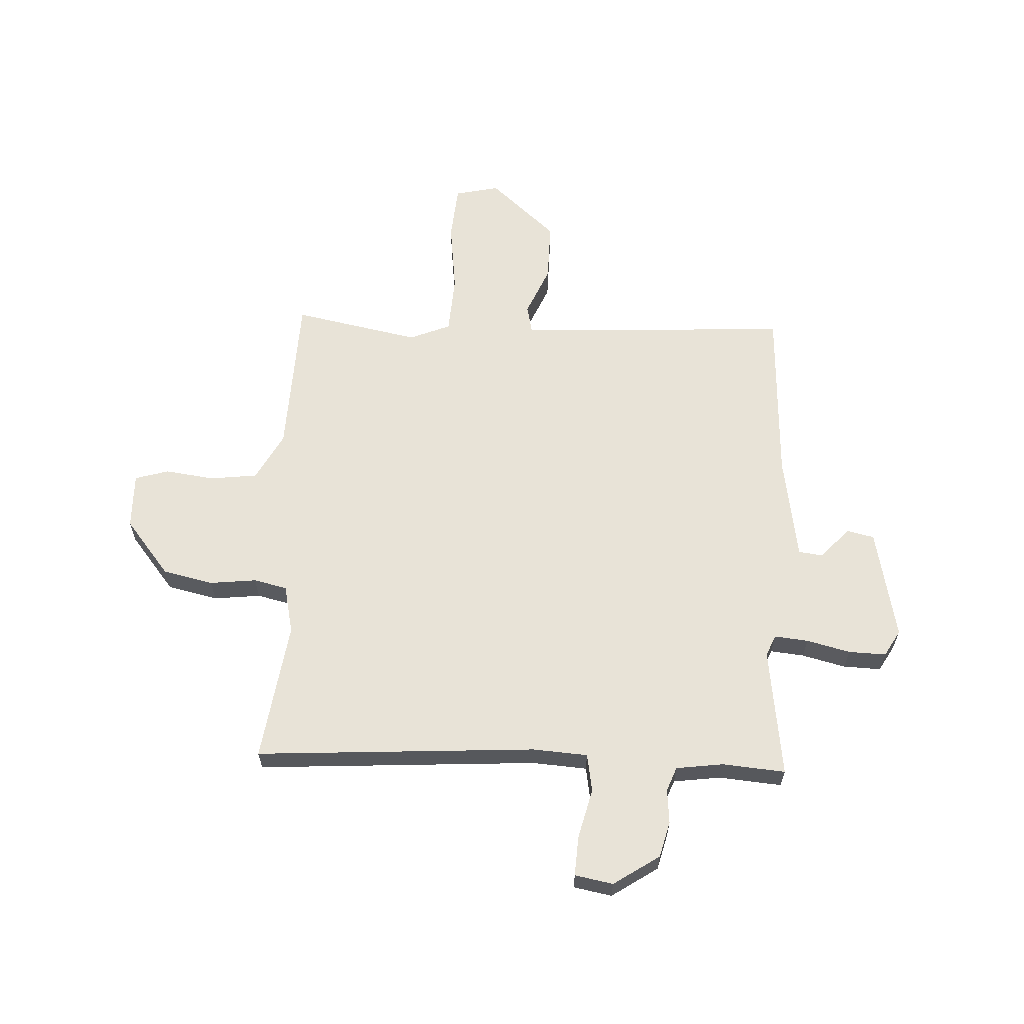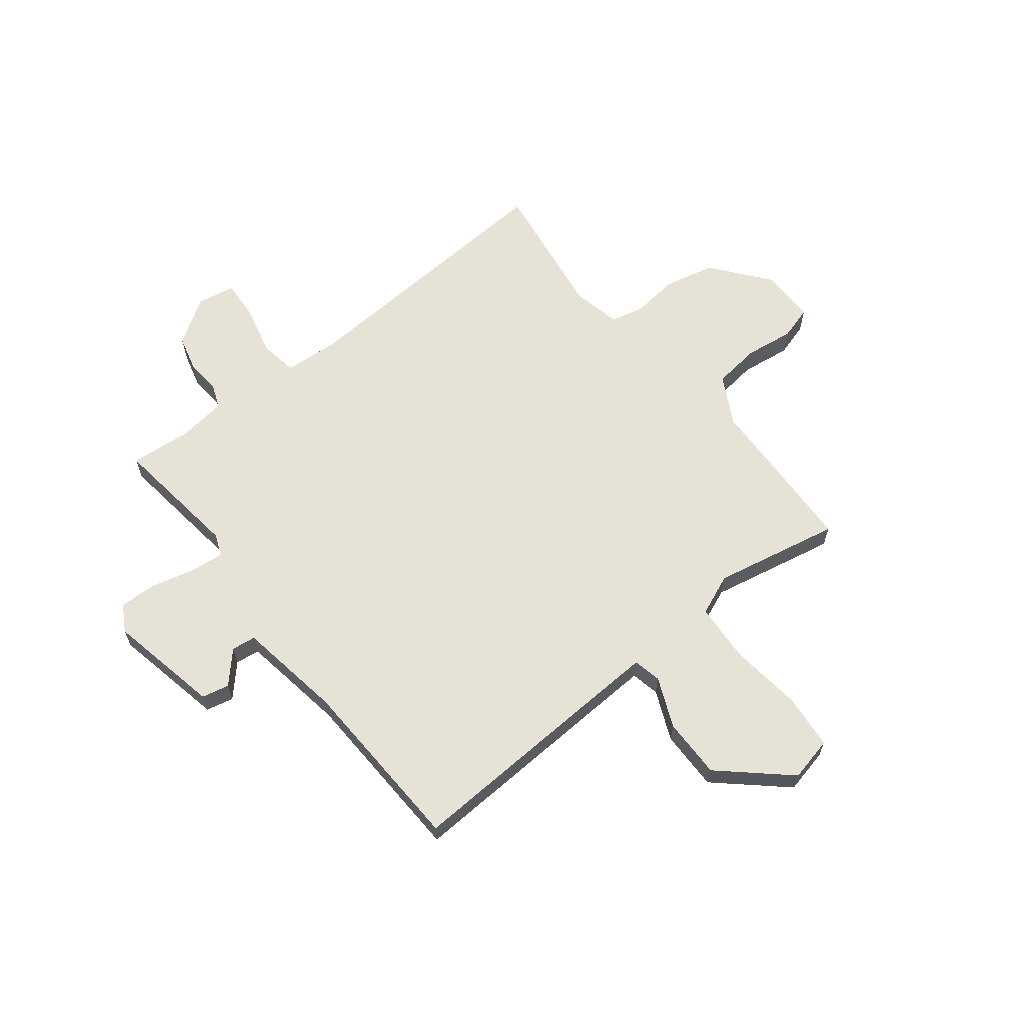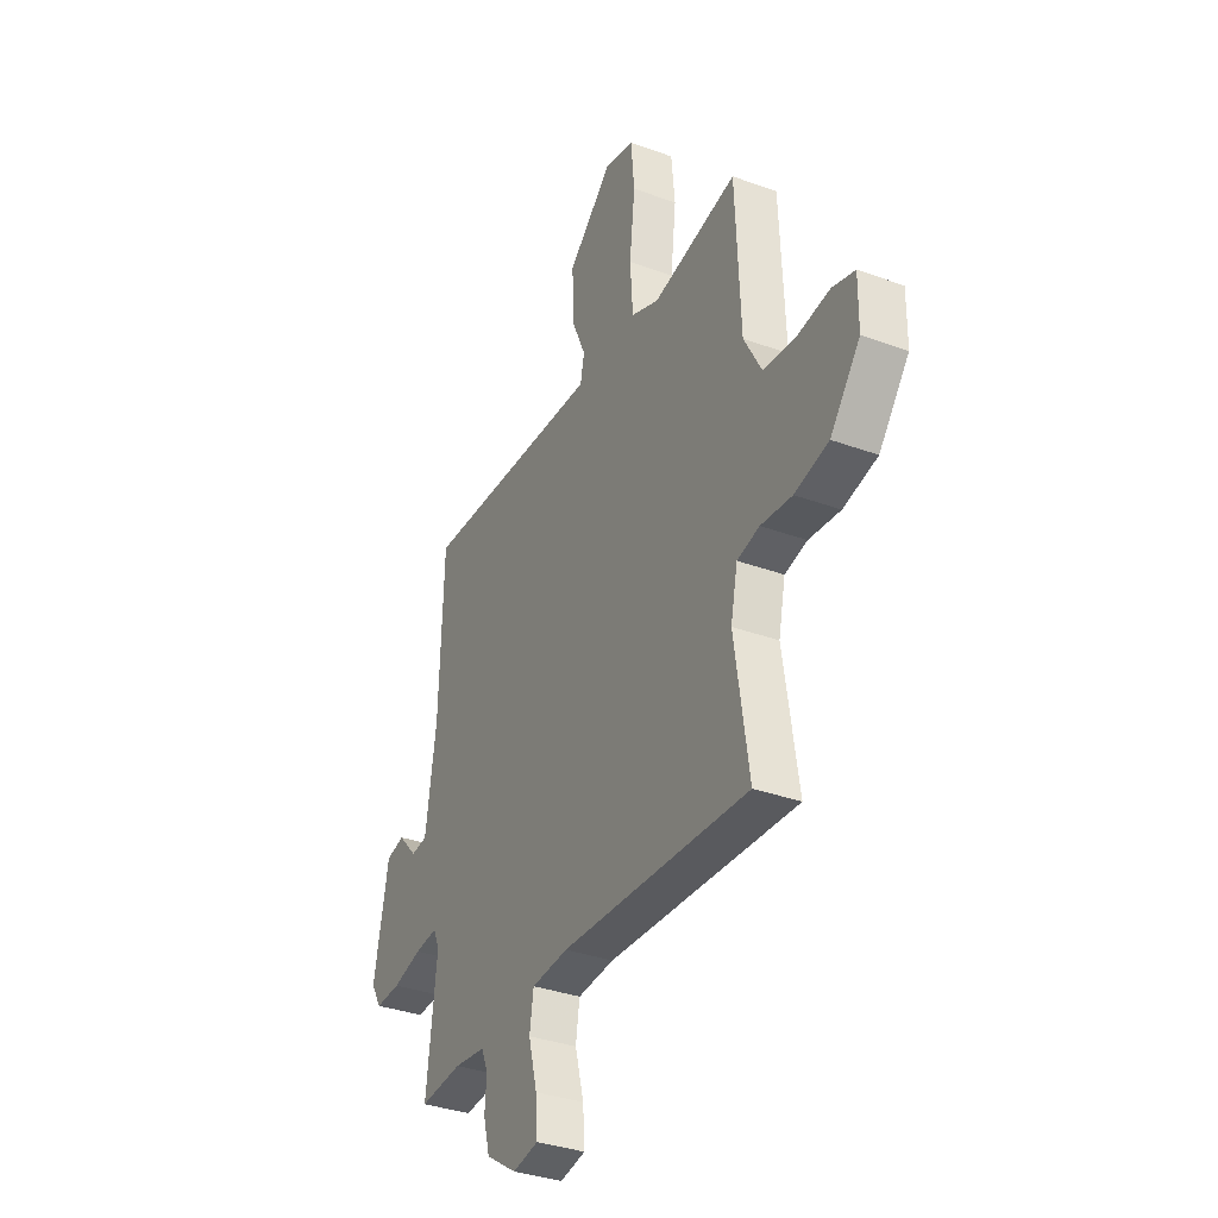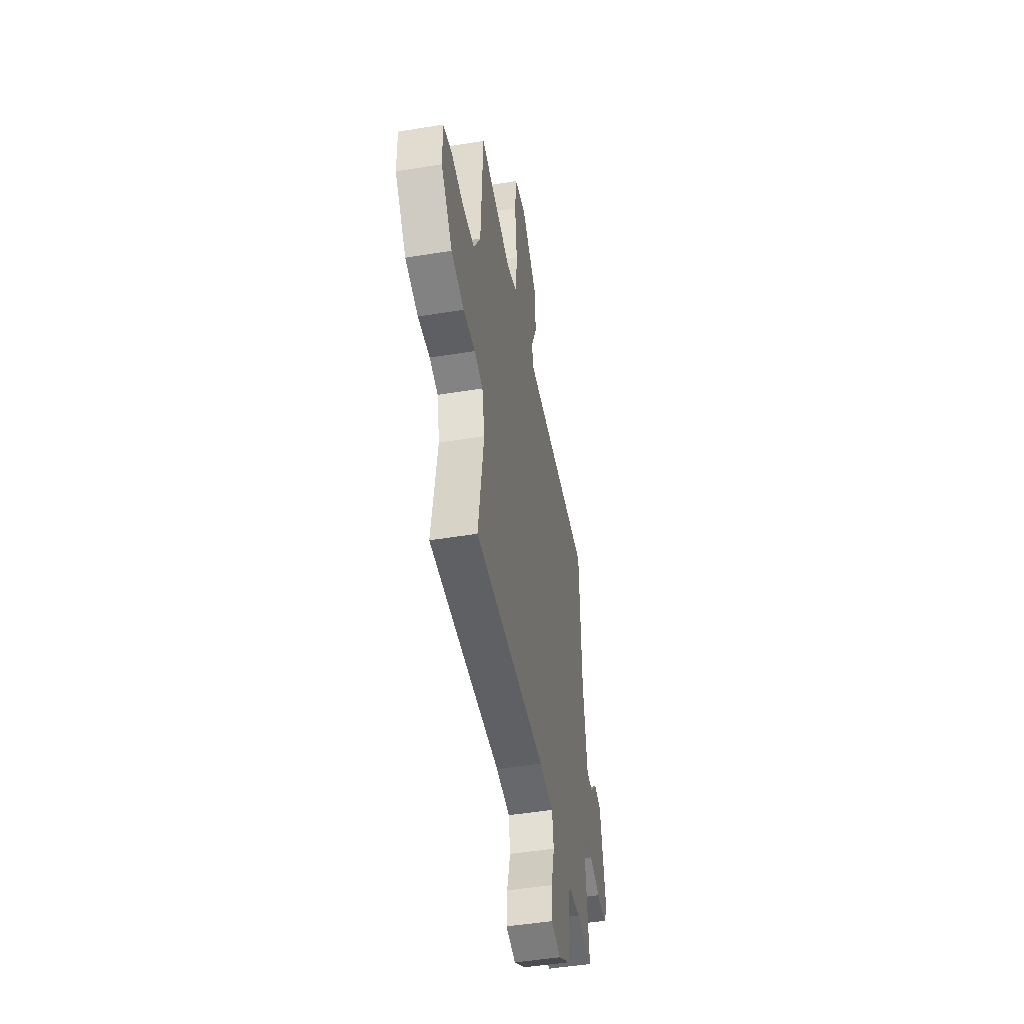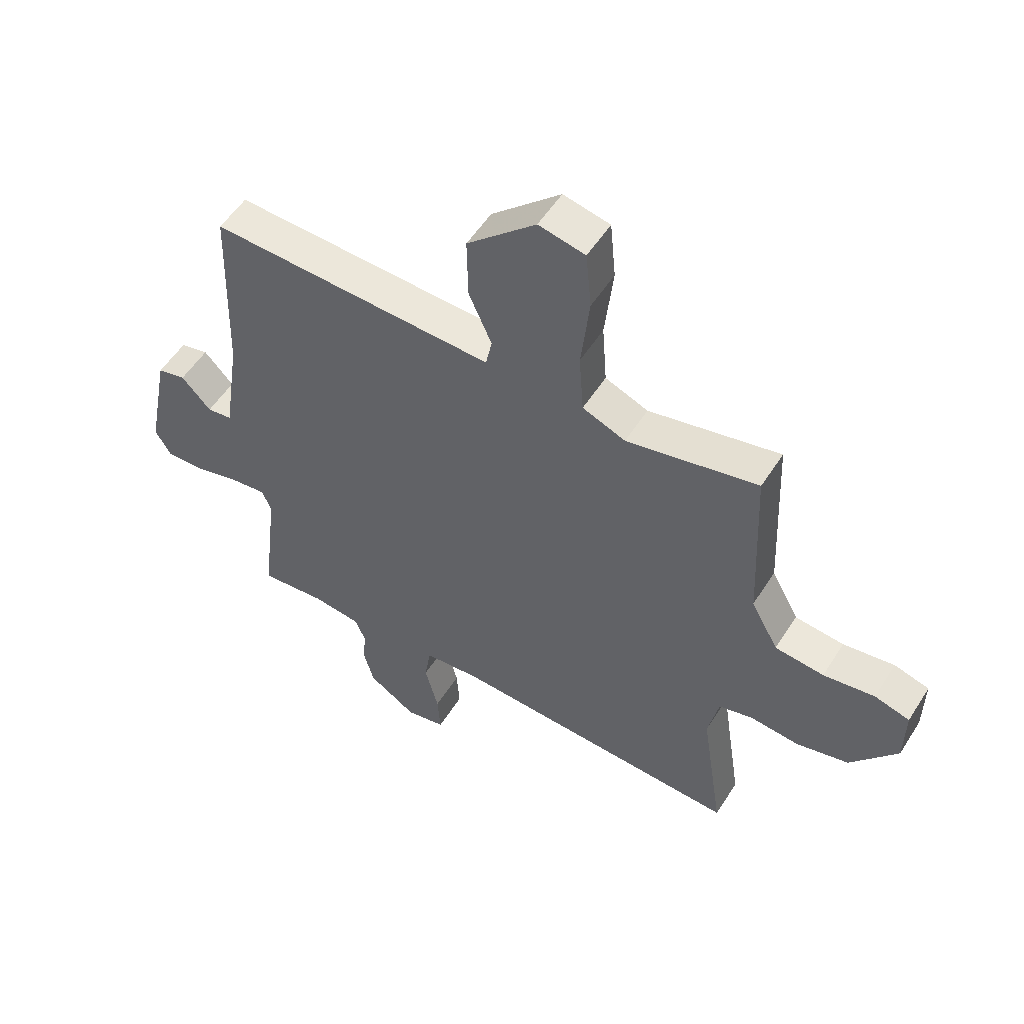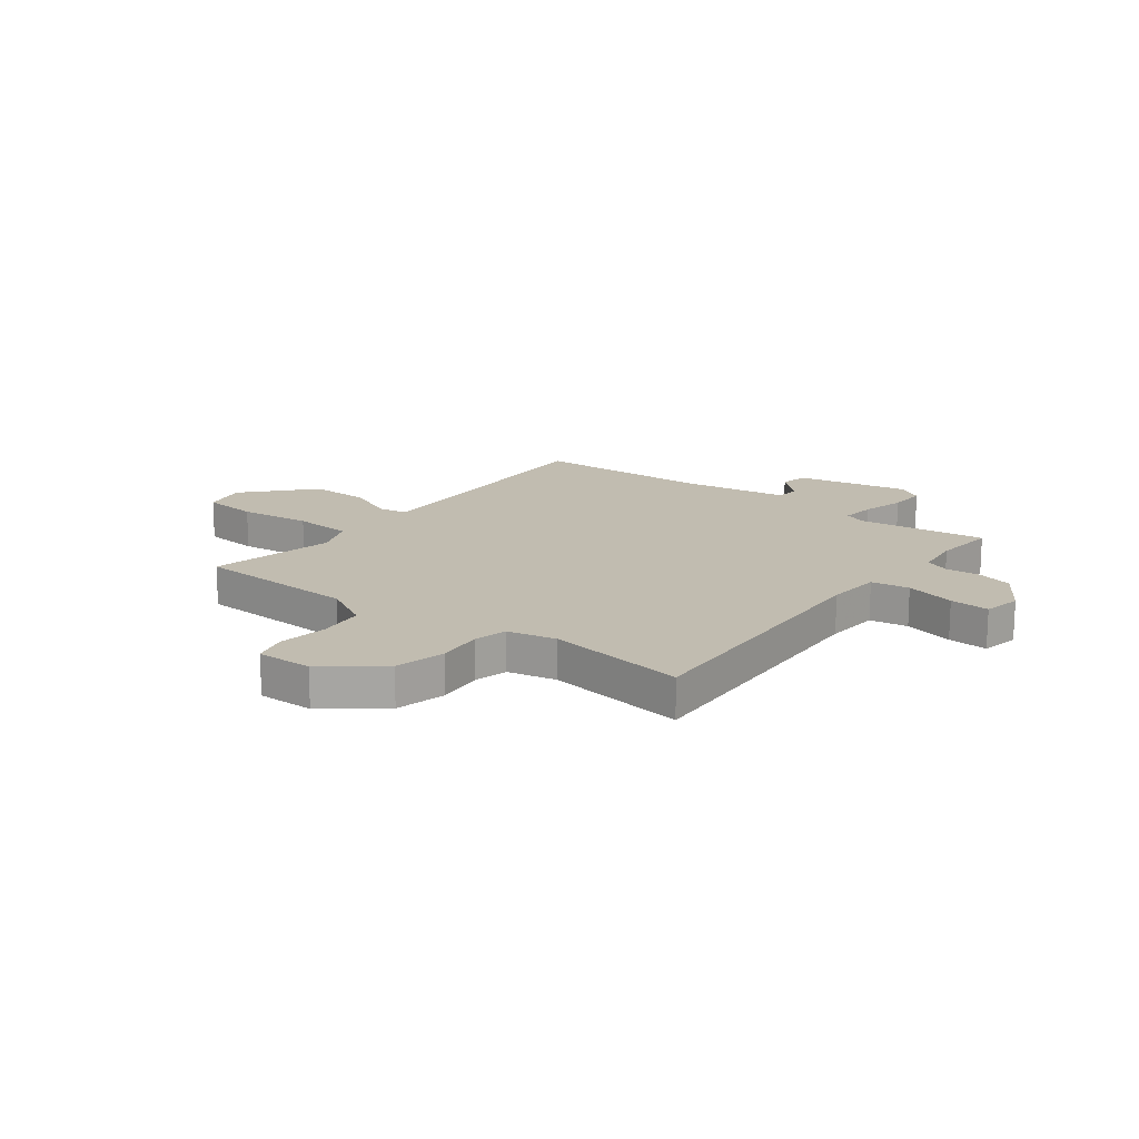
<metadata>
{"format":"obj","ext":"obj","renderer":"f3d","projection":"perspective","resolution":1024,"background":"white","views":[{"elev":61.7,"azim":-177.9,"up":"+Y"},{"elev":63.7,"azim":-38.7,"up":"+Y"},{"elev":-34.4,"azim":63.7,"up":"+Z"},{"elev":-48.0,"azim":100.4,"up":"+Z"},{"elev":53.9,"azim":31.8,"up":"+Z"},{"elev":16.4,"azim":127.3,"up":"+Y"}]}
</metadata>
<code>
v 0.5 0.07 0.5
v 0.514 0.07 0.195
v 0.563 0.07 0.105
v 0.651 0.07 0.095
v 0.743 0.07 0.108
v 0.806 0.07 0.09
v 0.805 0.07 -0.015
v 0.722 0.07 -0.12
v 0.628 0.07 -0.142
v 0.541 0.07 -0.133
v 0.479 0.07 -0.148
v 0.46 0.07 -0.239
v 0.5 0.07 -0.5
v -0.023 0.07 -0.472
v -0.125 0.07 -0.48
v -0.136 0.07 -0.551
v -0.112 0.07 -0.644
v -0.107 0.07 -0.718
v -0.178 0.07 -0.732
v -0.264 0.07 -0.676
v -0.282 0.07 -0.609
v -0.277 0.07 -0.545
v -0.295 0.07 -0.5
v -0.383 0.07 -0.489
v -0.5 0.07 -0.5
v -0.471 0.07 -0.258
v -0.488 0.07 -0.218
v -0.551 0.07 -0.225
v -0.632 0.07 -0.246
v -0.702 0.07 -0.249
v -0.731 0.07 -0.2
v -0.69 0.07 0.009
v -0.639 0.07 0.021
v -0.586 0.07 -0.036
v -0.541 0.07 -0.03
v -0.511 0.07 0.167
v -0.5 0.07 0.5
v -0.139 0.07 0.485
v 0.011 0.07 0.479
v 0.022 0.07 0.532
v -0.019 0.07 0.625
v -0.021 0.07 0.737
v 0.102 0.07 0.849
v 0.185 0.07 0.831
v 0.195 0.07 0.727
v 0.18 0.07 0.592
v 0.188 0.07 0.482
v 0.265 0.07 0.451
v 0.5 0 0.5
v 0.514 0 0.195
v 0.563 0 0.105
v 0.651 0 0.095
v 0.743 0 0.108
v 0.806 0 0.09
v 0.805 0 -0.015
v 0.722 0 -0.12
v 0.628 0 -0.142
v 0.541 0 -0.133
v 0.479 0 -0.148
v 0.46 0 -0.239
v 0.5 0 -0.5
v -0.023 0 -0.472
v -0.125 0 -0.48
v -0.136 0 -0.551
v -0.112 0 -0.644
v -0.107 0 -0.718
v -0.178 0 -0.732
v -0.264 0 -0.676
v -0.282 0 -0.609
v -0.277 0 -0.545
v -0.295 0 -0.5
v -0.383 0 -0.489
v -0.5 0 -0.5
v -0.471 0 -0.258
v -0.488 0 -0.218
v -0.551 0 -0.225
v -0.632 0 -0.246
v -0.702 0 -0.249
v -0.731 0 -0.2
v -0.69 0 0.009
v -0.639 0 0.021
v -0.586 0 -0.036
v -0.541 0 -0.03
v -0.511 0 0.167
v -0.5 0 0.5
v -0.139 0 0.485
v 0.011 0 0.479
v 0.022 0 0.532
v -0.019 0 0.625
v -0.021 0 0.737
v 0.102 0 0.849
v 0.185 0 0.831
v 0.195 0 0.727
v 0.18 0 0.592
v 0.188 0 0.482
v 0.265 0 0.451
f 44 45 46
f 43 44 46
f 42 43 46
f 41 42 46
f 40 41 46
f 39 40 46 47
f 36 37 38
f 35 36 38 39
f 32 33 34
f 31 32 34
f 30 31 34
f 29 30 34
f 28 29 34
f 27 28 34 35
f 39 47 48
f 35 39 48
f 27 35 48
f 26 27 48
f 20 21 22
f 19 20 22
f 18 19 22
f 17 18 22
f 16 17 22
f 15 16 22 23
f 12 13 14
f 11 12 14 15
f 8 9 10
f 7 8 10
f 6 7 10
f 5 6 10
f 4 5 10
f 3 4 10 11
f 15 23 24
f 11 15 24
f 3 11 24
f 2 3 24
f 25 26 48
f 24 25 48
f 2 24 48
f 1 2 48
f 94 93 92
f 94 92 91
f 94 91 90
f 94 90 89
f 94 89 88
f 95 94 88 87
f 86 85 84
f 87 86 84 83
f 82 81 80
f 82 80 79
f 82 79 78
f 82 78 77
f 82 77 76
f 83 82 76 75
f 96 95 87
f 96 87 83
f 96 83 75
f 96 75 74
f 70 69 68
f 70 68 67
f 70 67 66
f 70 66 65
f 70 65 64
f 71 70 64 63
f 62 61 60
f 63 62 60 59
f 58 57 56
f 58 56 55
f 58 55 54
f 58 54 53
f 58 53 52
f 59 58 52 51
f 72 71 63
f 72 63 59
f 72 59 51
f 72 51 50
f 96 74 73
f 96 73 72
f 96 72 50
f 96 50 49
f 1 49 50 2
f 2 50 51 3
f 3 51 52 4
f 4 52 53 5
f 5 53 54 6
f 6 54 55 7
f 7 55 56 8
f 8 56 57 9
f 9 57 58 10
f 10 58 59 11
f 11 59 60 12
f 12 60 61 13
f 13 61 62 14
f 14 62 63 15
f 15 63 64 16
f 16 64 65 17
f 17 65 66 18
f 18 66 67 19
f 19 67 68 20
f 20 68 69 21
f 21 69 70 22
f 22 70 71 23
f 23 71 72 24
f 24 72 73 25
f 25 73 74 26
f 26 74 75 27
f 27 75 76 28
f 28 76 77 29
f 29 77 78 30
f 30 78 79 31
f 31 79 80 32
f 32 80 81 33
f 33 81 82 34
f 34 82 83 35
f 35 83 84 36
f 36 84 85 37
f 37 85 86 38
f 38 86 87 39
f 39 87 88 40
f 40 88 89 41
f 41 89 90 42
f 42 90 91 43
f 43 91 92 44
f 44 92 93 45
f 45 93 94 46
f 46 94 95 47
f 47 95 96 48
f 48 96 49 1

</code>
